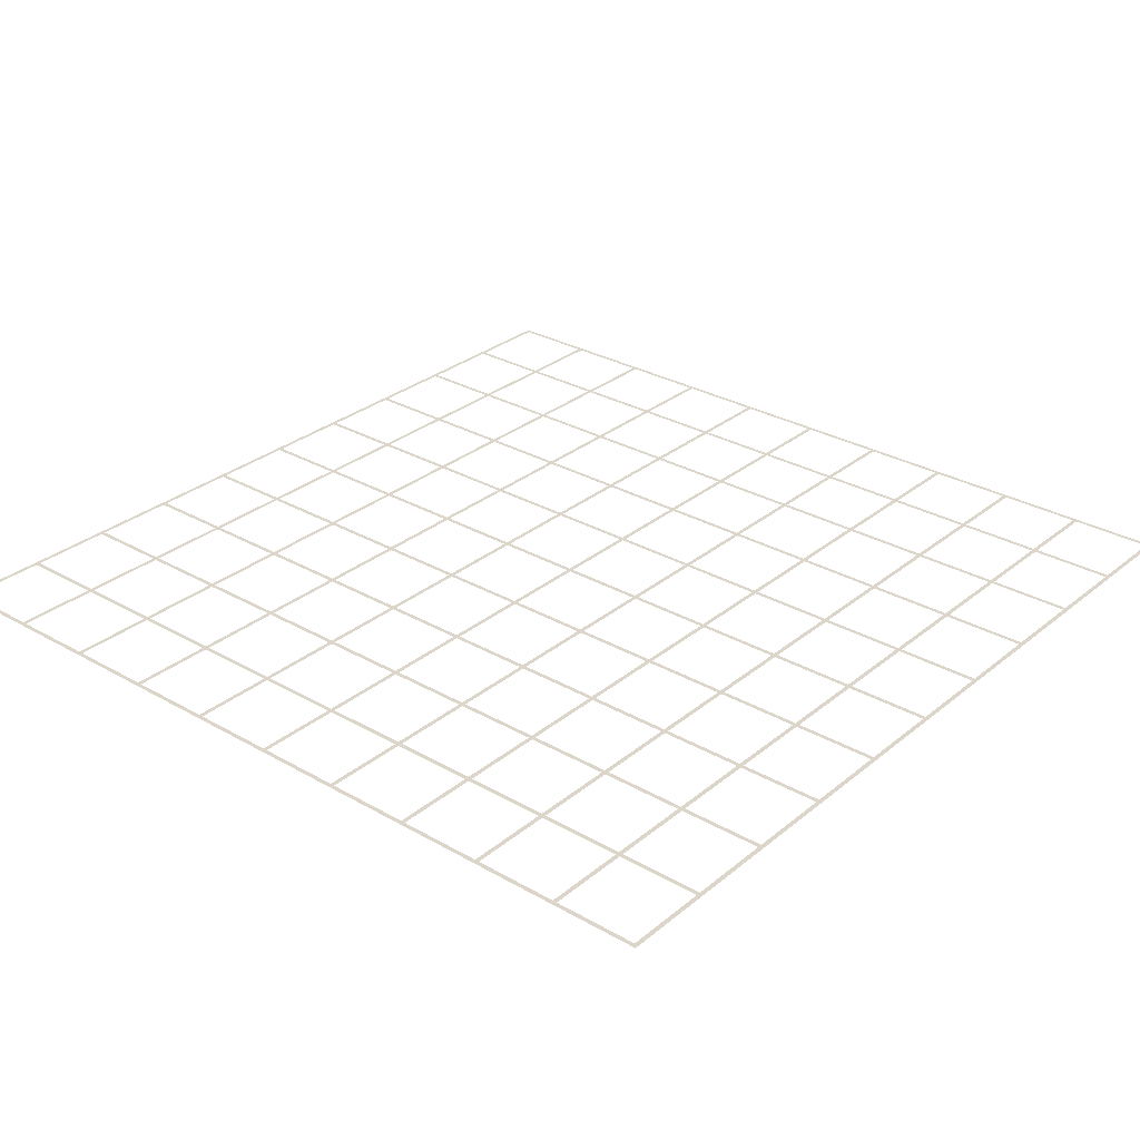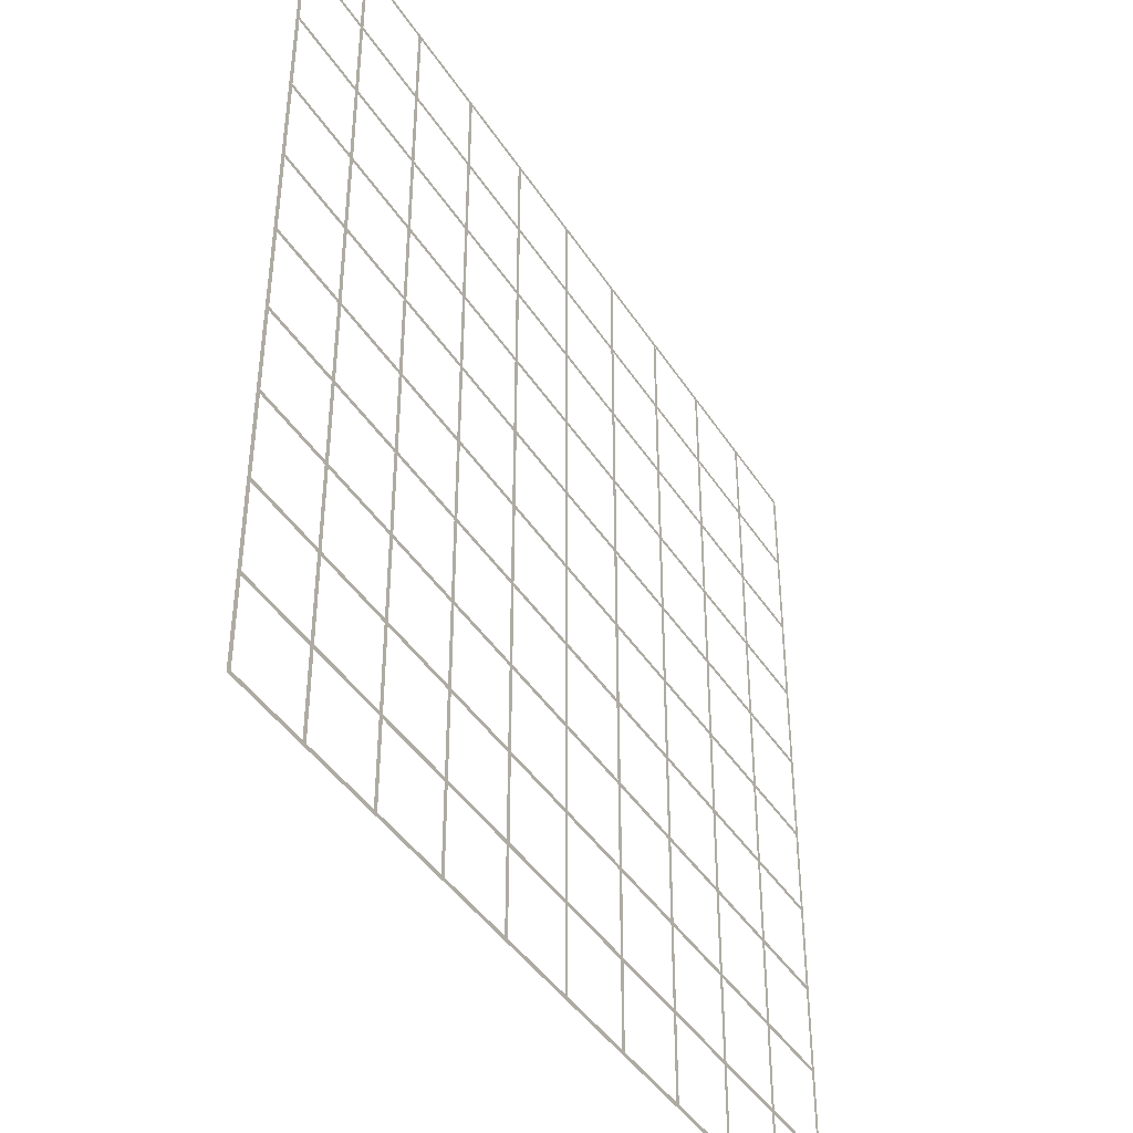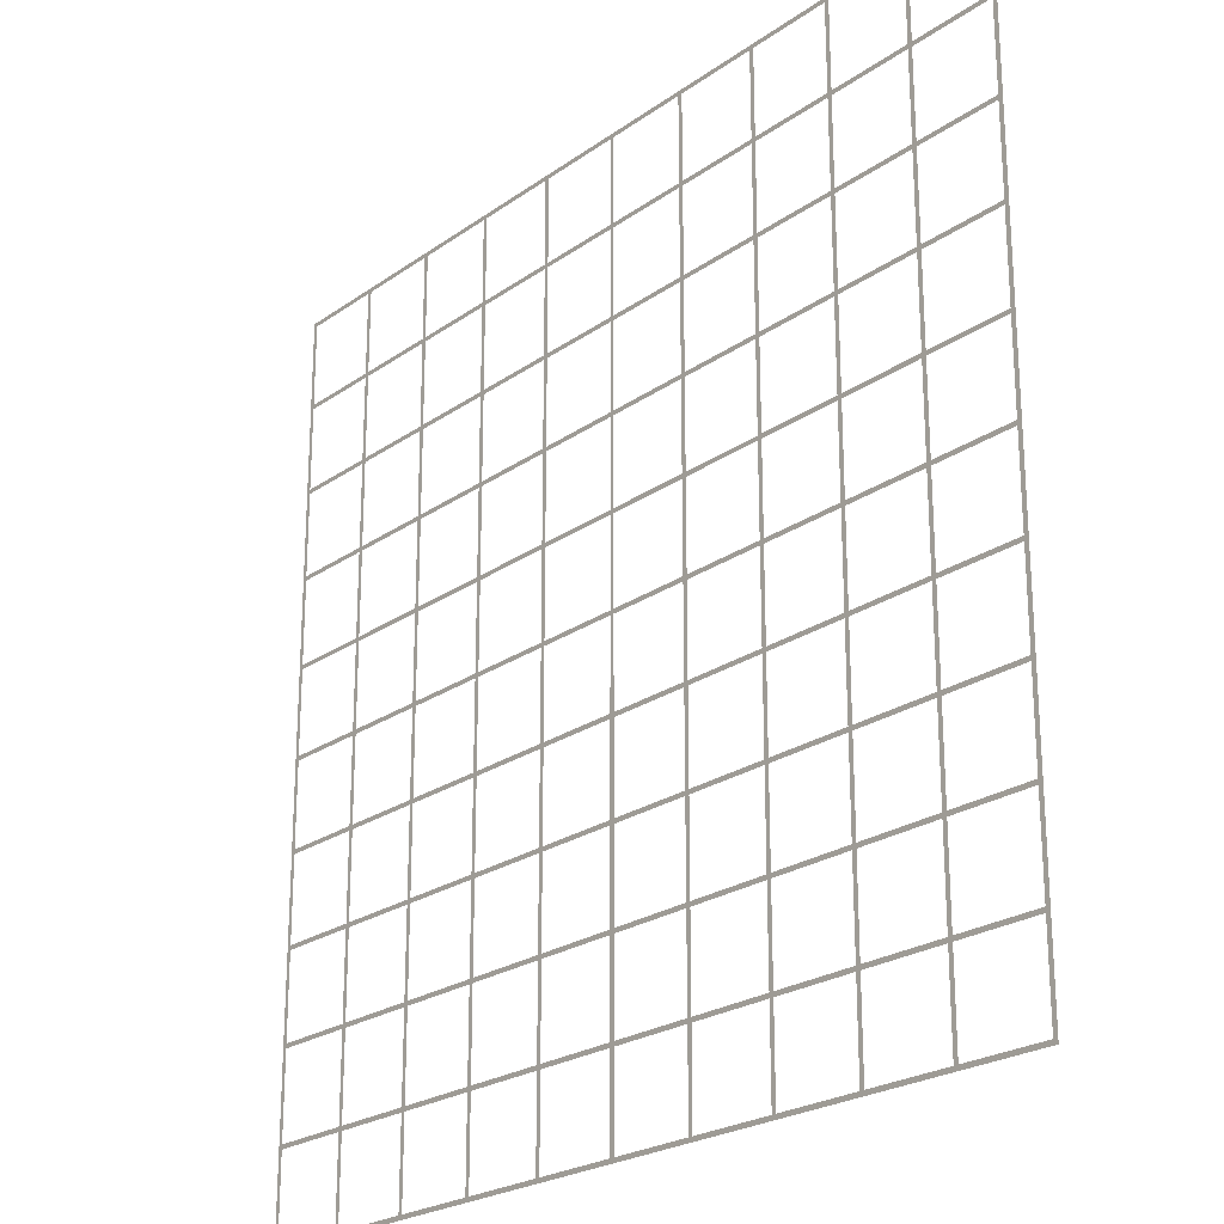
<metadata>
{"format":"obj","ext":"obj","renderer":"f3d","projection":"perspective","resolution":1024,"background":"white","views":[{"elev":29.7,"azim":40.1,"up":"+Y"},{"elev":-42.4,"azim":-59.9,"up":"+Z"},{"elev":-23.0,"azim":-129.9,"up":"+Z"}]}
</metadata>
<code>
o Grid
v 5 0 -3.025
v -5 0 2.025
v -5 0 -3.025
v 5 0 2.025
v -5 0 1.975
v 5 0 1.975
v 5 0 -2.975
v -5 0 -2.975
v 3.975 0 -5
v -5 0 3.025
v 3.975 0 5
v 5 0 3.025
v -5 0 2.975
v 5 0 2.975
v 4.025 0 -5
v 5 0 3.975
v 4.025 0 5
v 2.975 0 -5
v 2.975 0 5
v -5 0 3.975
v 3.025 0 -5
v 5 0 4.025
v 3.025 0 5
v -5 0 4.025
v 2.025 0 5
v -5.025 0 5.025
v 2.025 0 -5
v 1.975 0 5
v -4.975 0 4.975
v 1.975 0 -5
v 0.975 0 -5
v 0.975 0 5
v 1.025 0 -5
v -5.025 0 -5.025
v 1.025 0 5
v -0.025 0 -5
v -0.025 0 5
v 0.025 0 -5
v 0.025 0 5
v 5.025 0 5.025
v 5.025 0 -5.025
v 4.975 0 4.975
v 4.975 0 -4.975
v 5 0 0.975
v -5 0 0.975
v 5 0 1.025
v -3.025 0 -5
v -5 0 1.025
v -3.025 0 5
v 5 0 -0.025
v -2.975 0 -5
v -5 0 -0.025
v 5 0 0.025
v -2.975 0 5
v -5 0 0.025
v -5 0 -0.975
v 5 0 -0.975
v -5 0 -1.025
v 5 0 -1.025
v 5 0 -2.025
v -5 0 -2.025
v 5 0 -1.975
v -5 0 -1.975
v -1.975 0 5
v -1.975 0 -5
v -2.025 0 5
v -2.025 0 -5
v -0.975 0 5
v -0.975 0 -5
v -1.025 0 5
v -1.025 0 -5
v -4.975 0 -4.975
v 5 0 -4.025
v -5 0 -4.025
v 5 0 -3.975
v -5 0 -3.975
v -3.975 0 5
v -4.025 0 5
v -3.975 0 5
v -4.025 0 -5
v -3.975 0 -5
f 6 5 2 4
f 14 13 10 12
f 50 52 55 53
f 42 29 26 40
f 59 58 56 57
f 16 20 24 22
f 60 61 63 62
f 1 3 8 7
f 41 34 72 43
f 44 45 48 46
f 39 38 36 37
f 40 41 43 42
f 17 15 9 11
f 23 21 18 19
f 79 81 80 78
f 54 51 47 49
f 25 27 30 28
f 35 33 31 32
f 64 65 67 66
f 68 69 71 70
f 29 72 34 26
f 73 74 76 75

</code>
